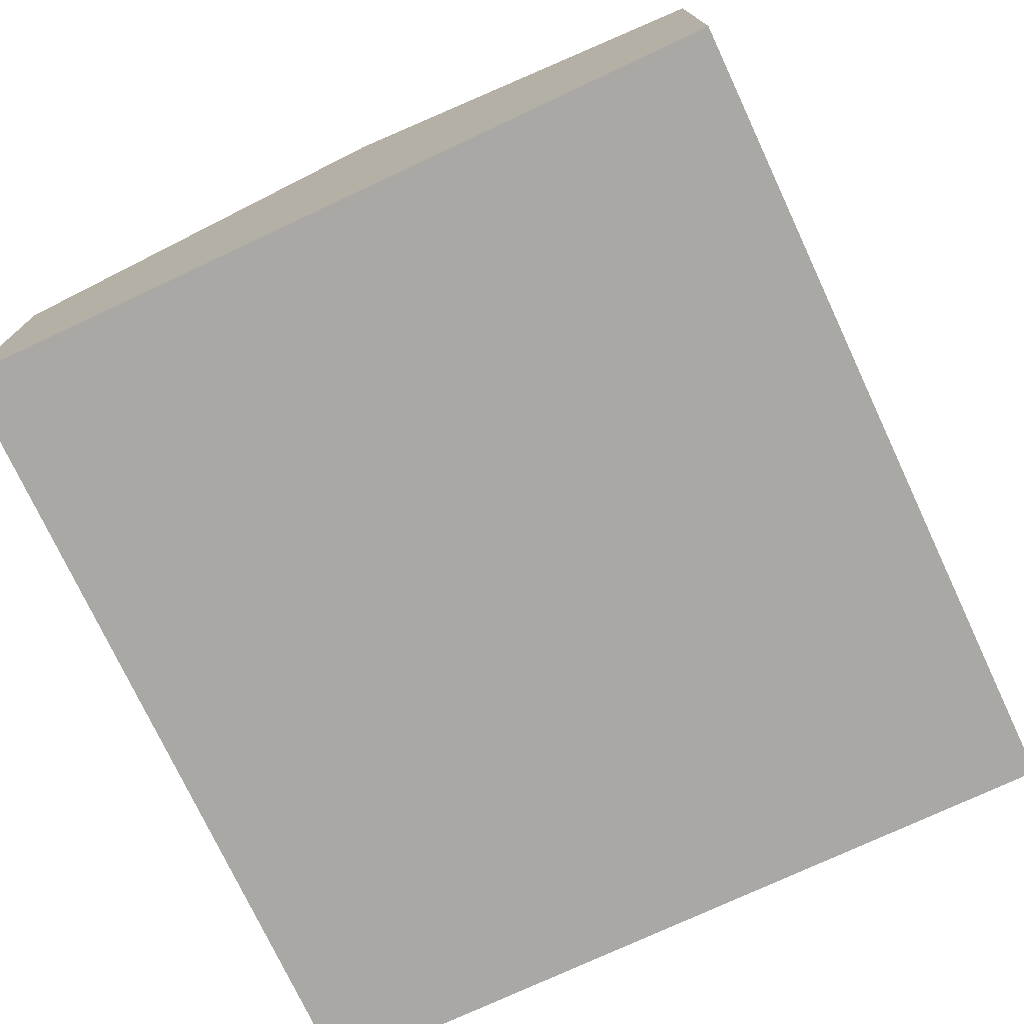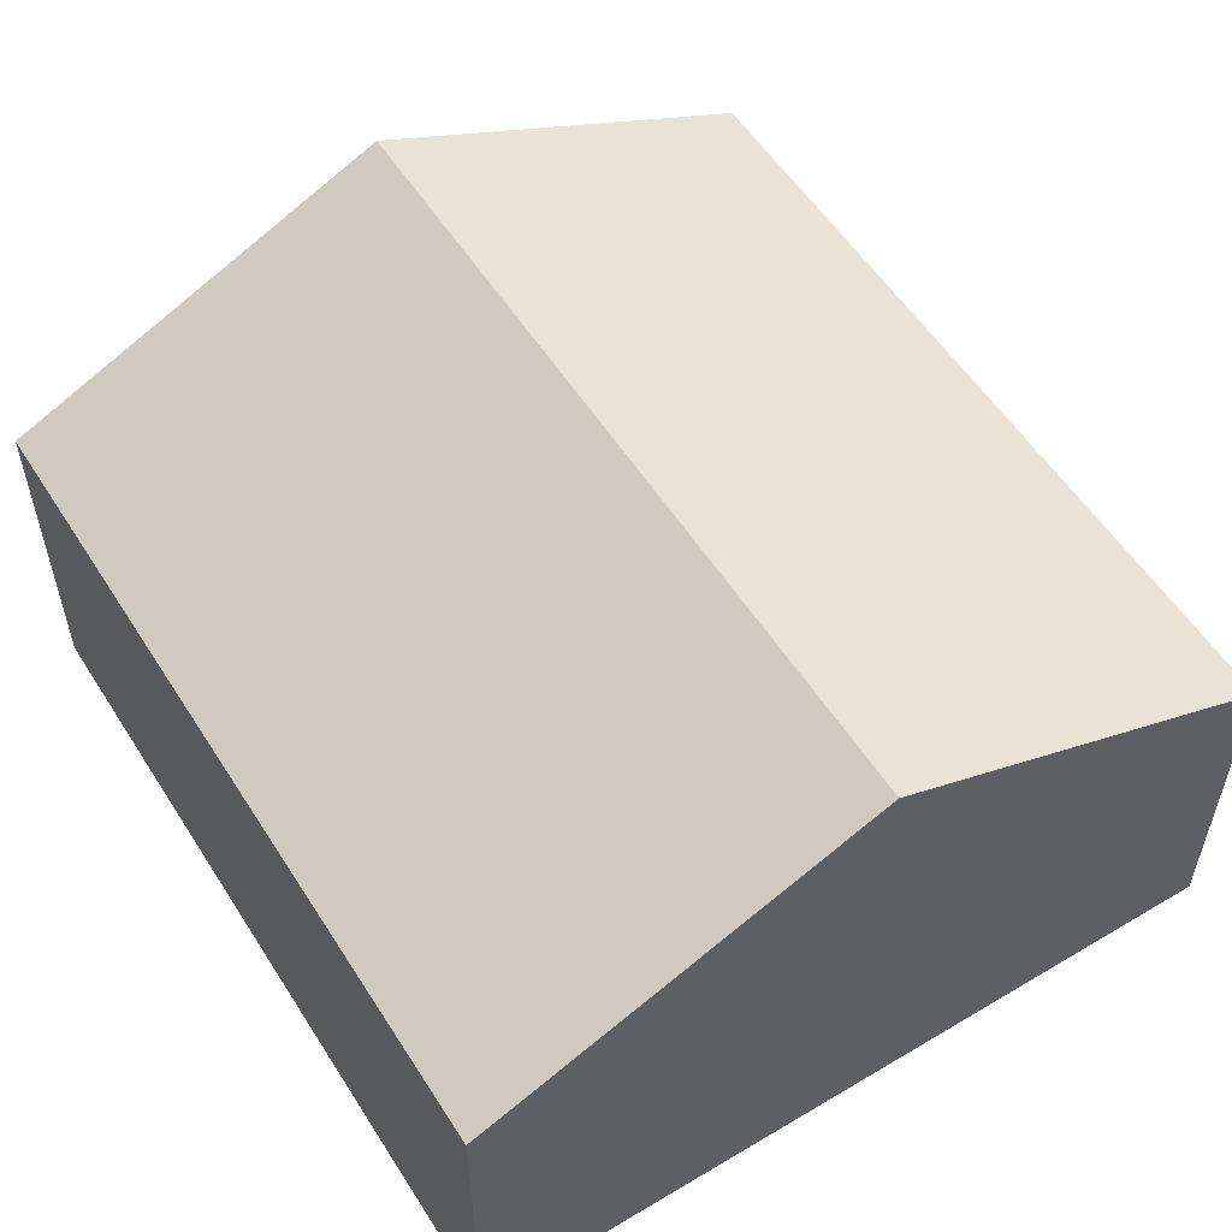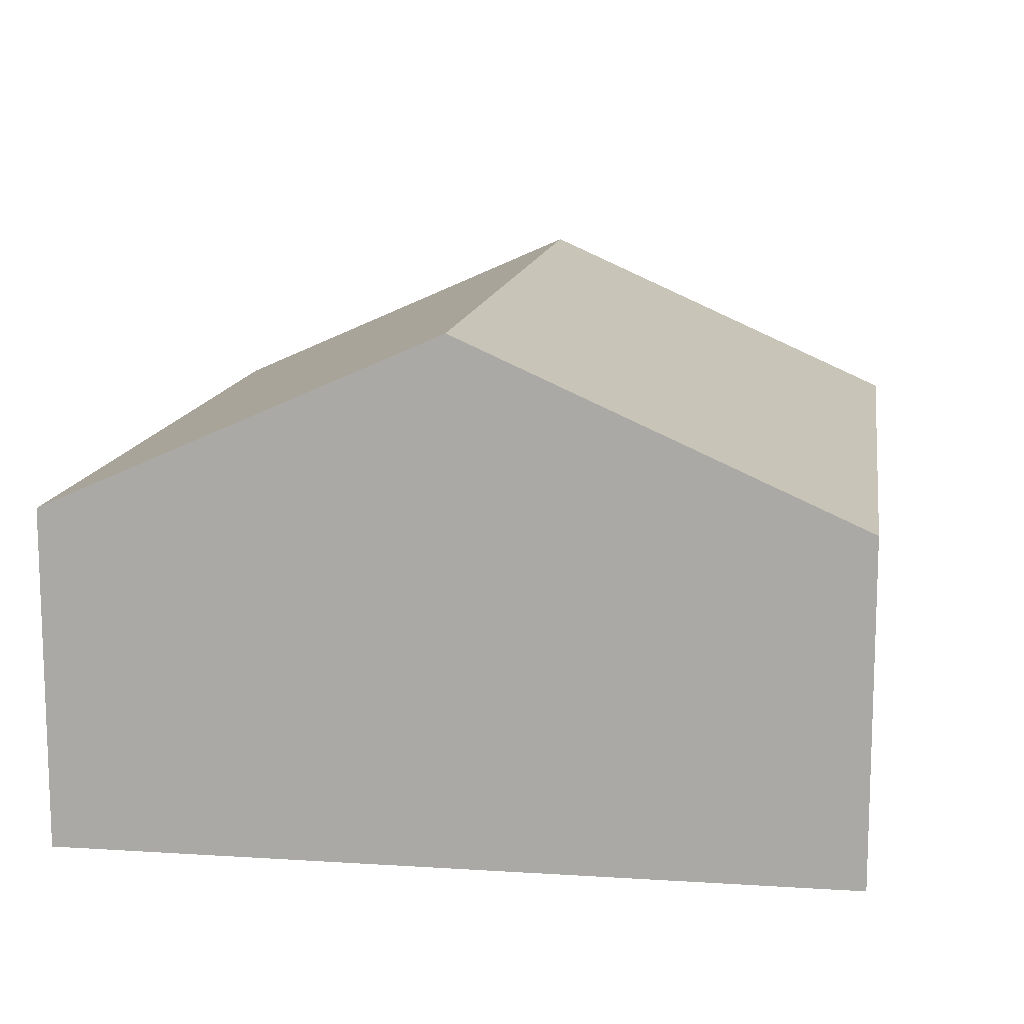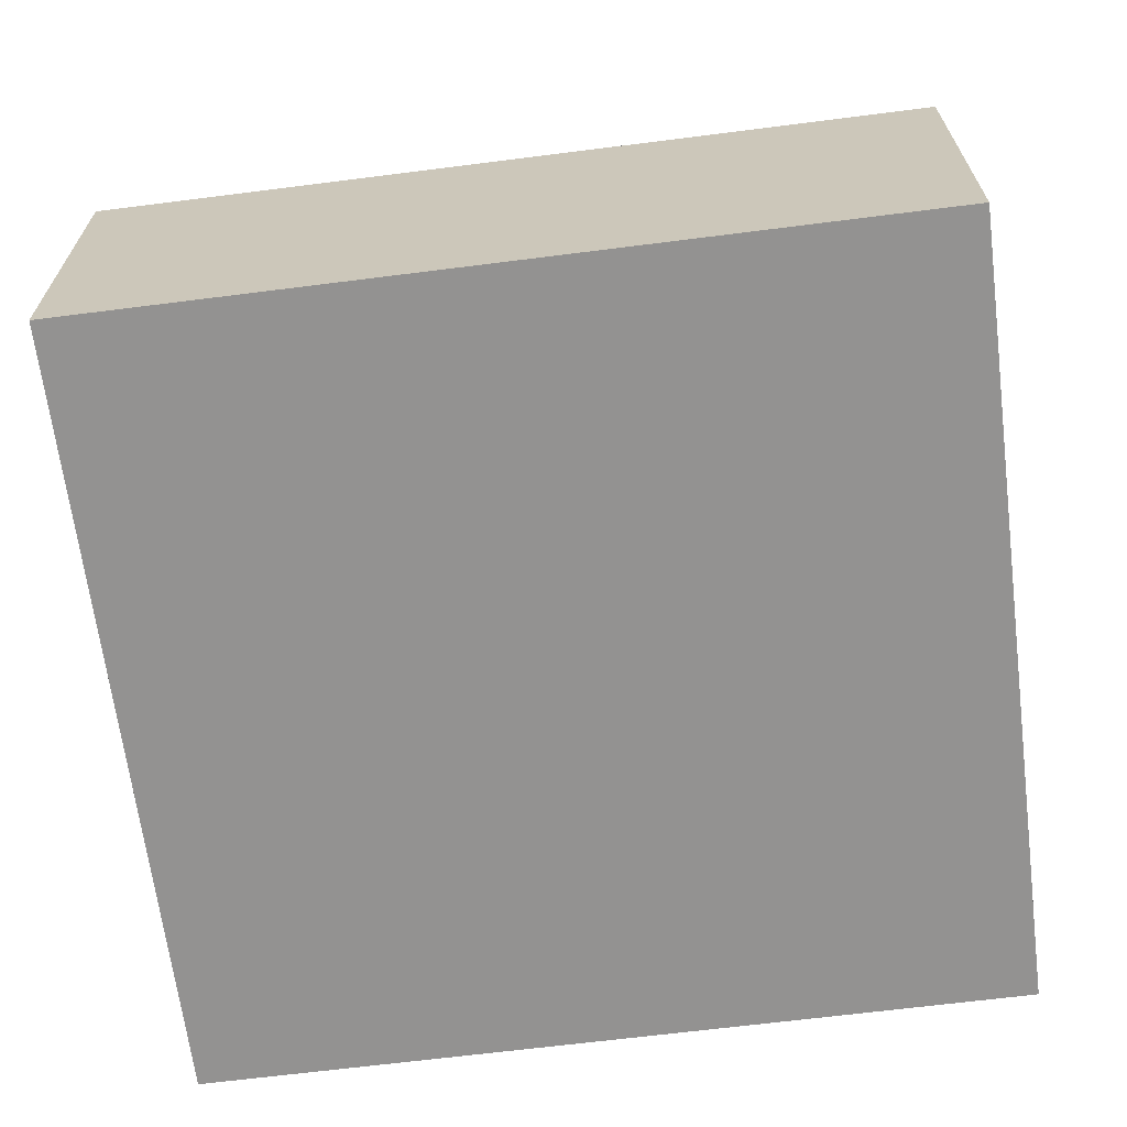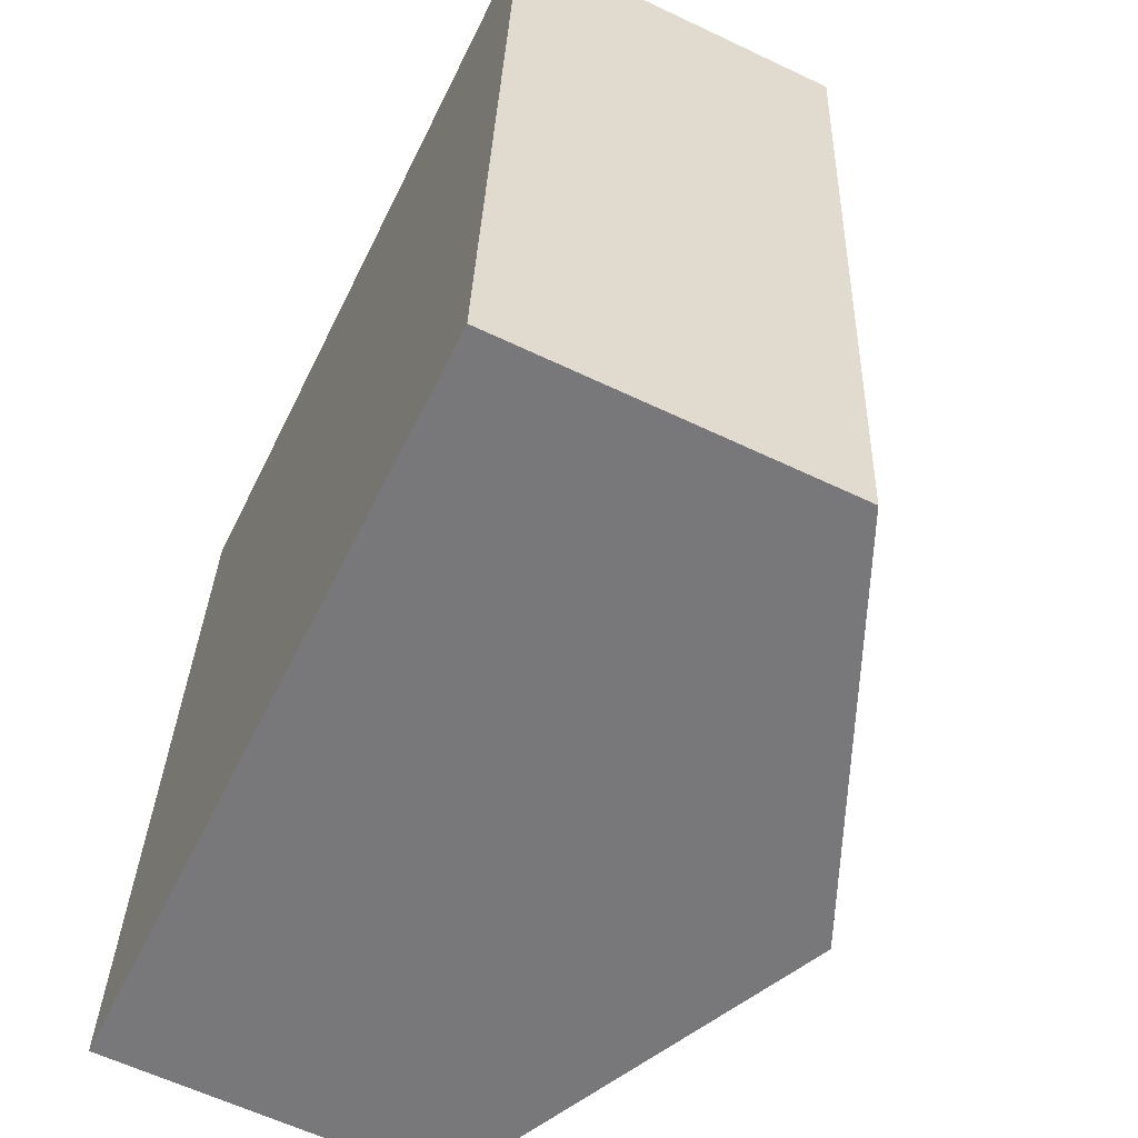
<metadata>
{"format":"obj","ext":"obj","renderer":"f3d","projection":"perspective","resolution":1024,"background":"white","views":[{"elev":-75.0,"azim":29.3,"up":"+Y"},{"elev":55.4,"azim":-27.8,"up":"+Y"},{"elev":12.7,"azim":12.7,"up":"+Y"},{"elev":-66.4,"azim":-78.5,"up":"+Y"},{"elev":-61.6,"azim":64.2,"up":"+Z"}]}
</metadata>
<code>
v  2.772 3.143 4.818
v  4.803 2.073 -0.356
v  2.401 3.143 -0.178
v  5.173 2.074 4.64
v  0.371 2.073 4.996
v  0 2.073 1.269e-16
v  0 0 0
v  0.371 -3.059e-16 4.996
v  2.772 -2.95e-16 4.818
v  5.173 -2.841e-16 4.64
v  4.803 2.18e-17 -0.356
v  2.401 1.09e-17 -0.178
g defaultobject
f 1 2 3
f 2 1 4
f 5 3 6
f 3 5 1
f 7 5 6
f 5 7 8
f 8 1 5
f 1 8 4
f 4 8 9
f 4 9 10
f 10 2 4
f 2 10 11
f 3 7 6
f 7 3 2
f 7 2 12
f 12 2 11
f 9 11 10
f 11 9 8
f 11 8 7
f 11 7 12

</code>
